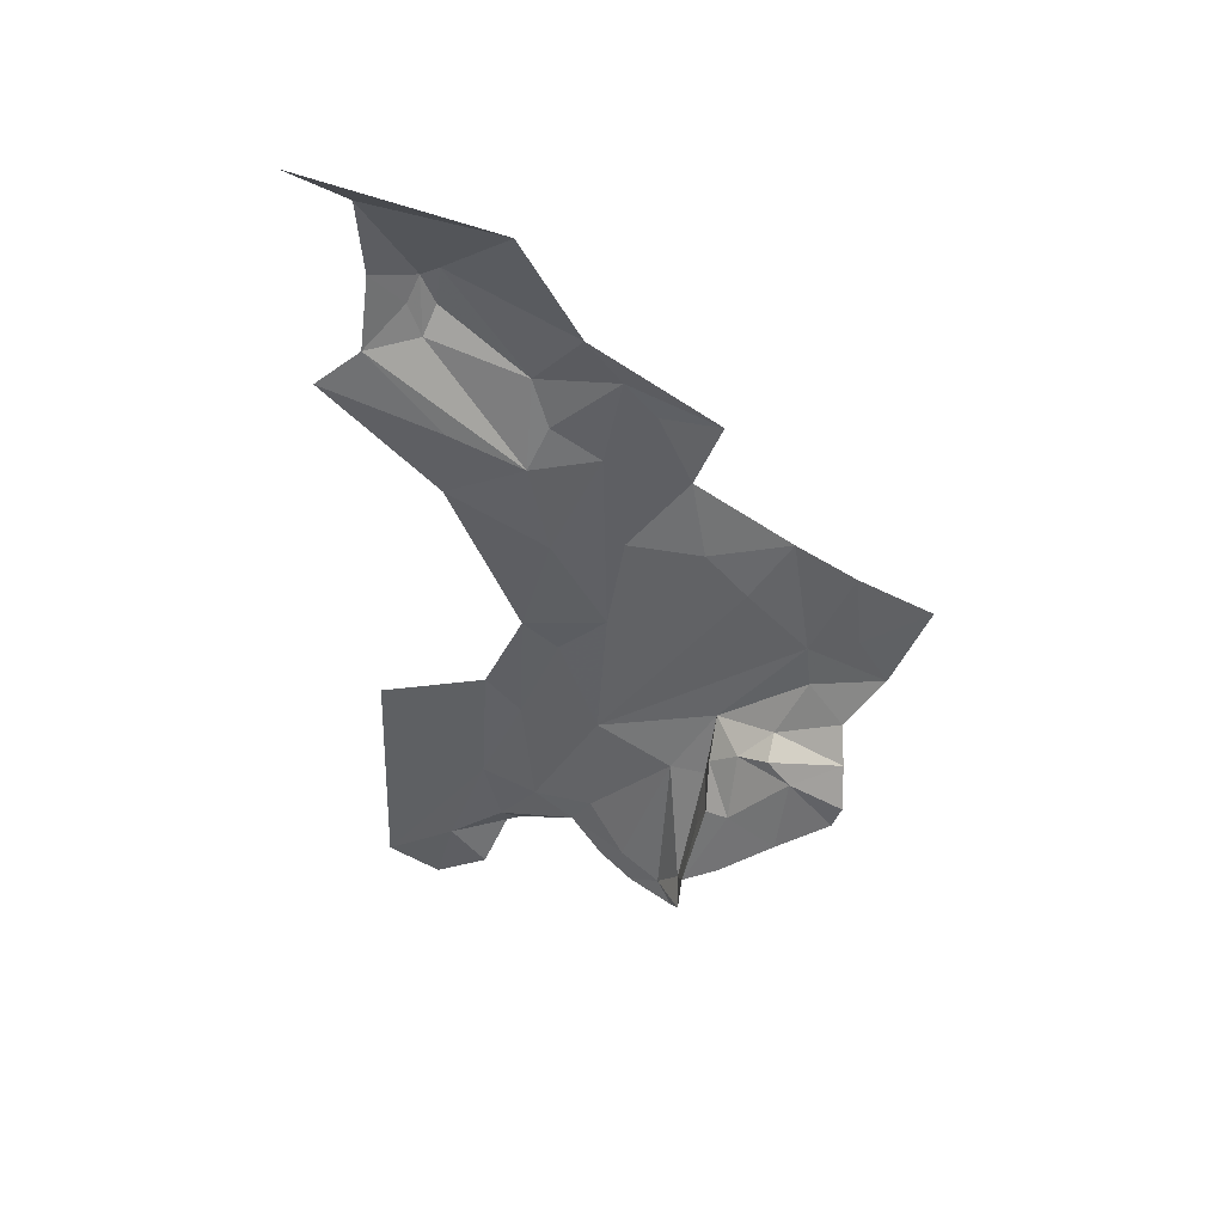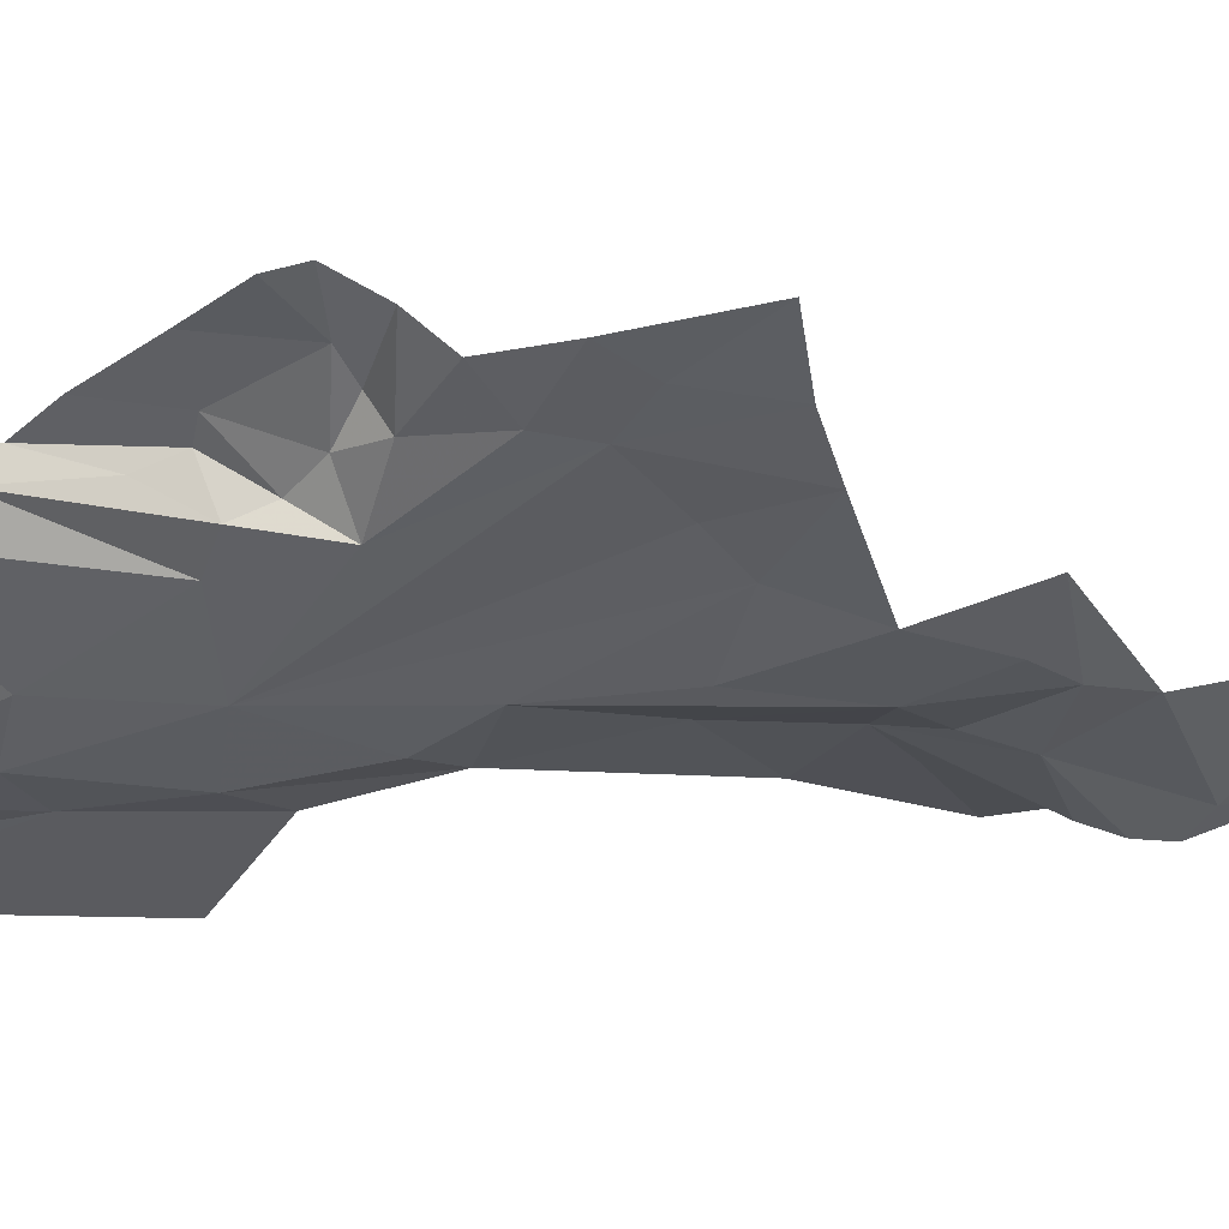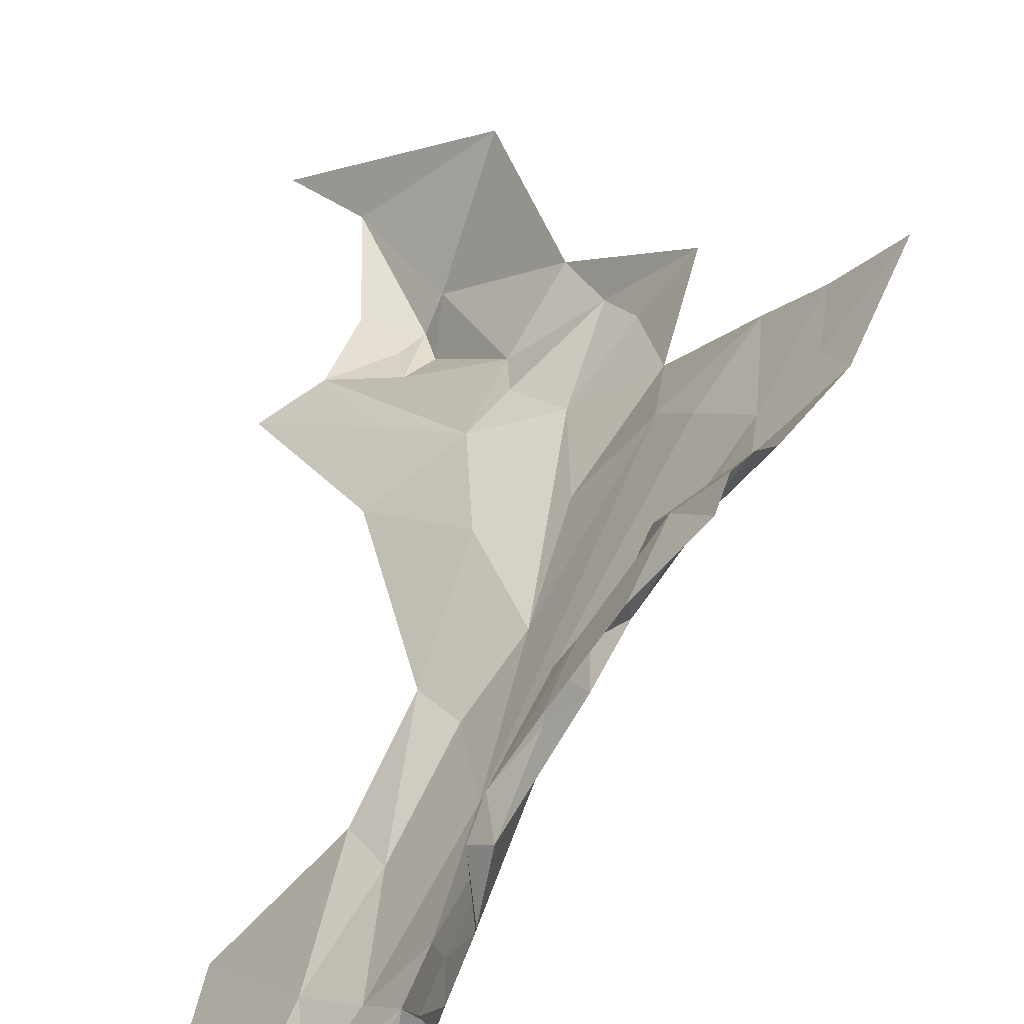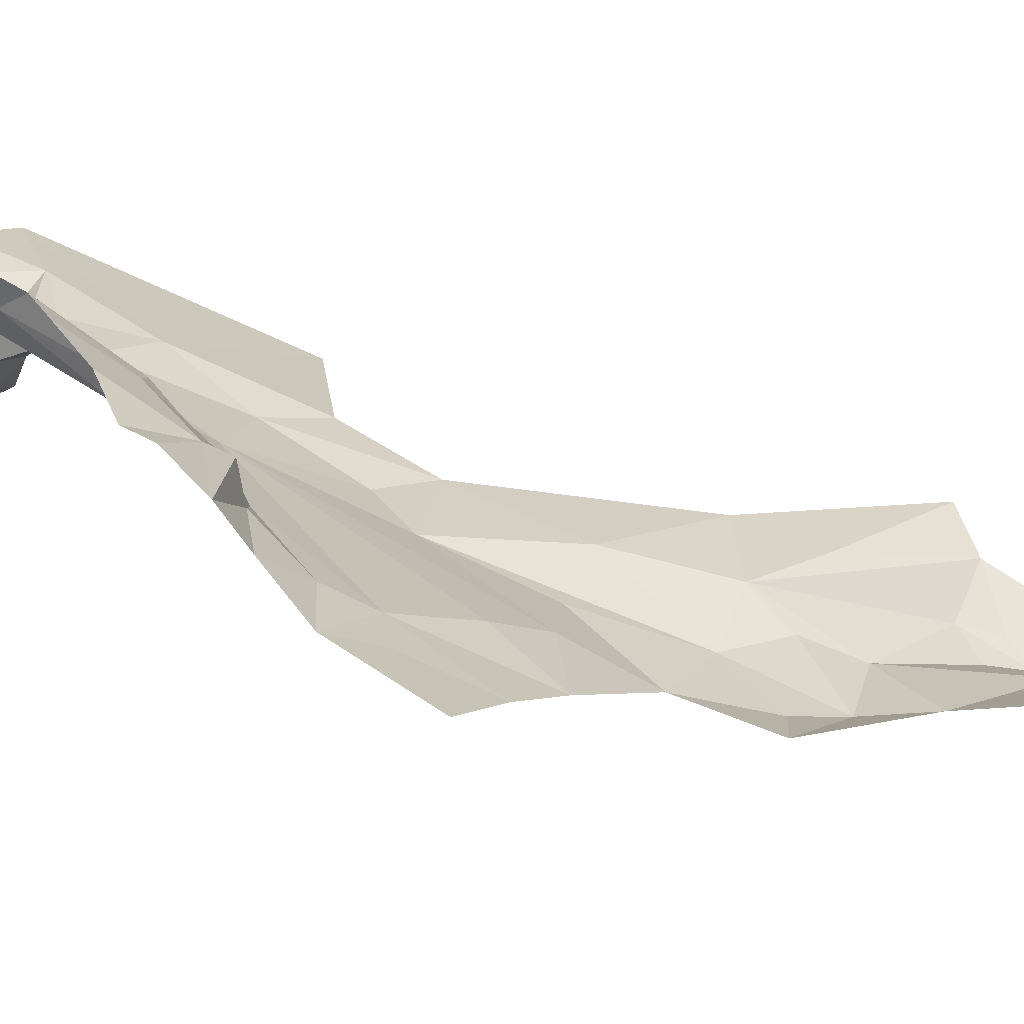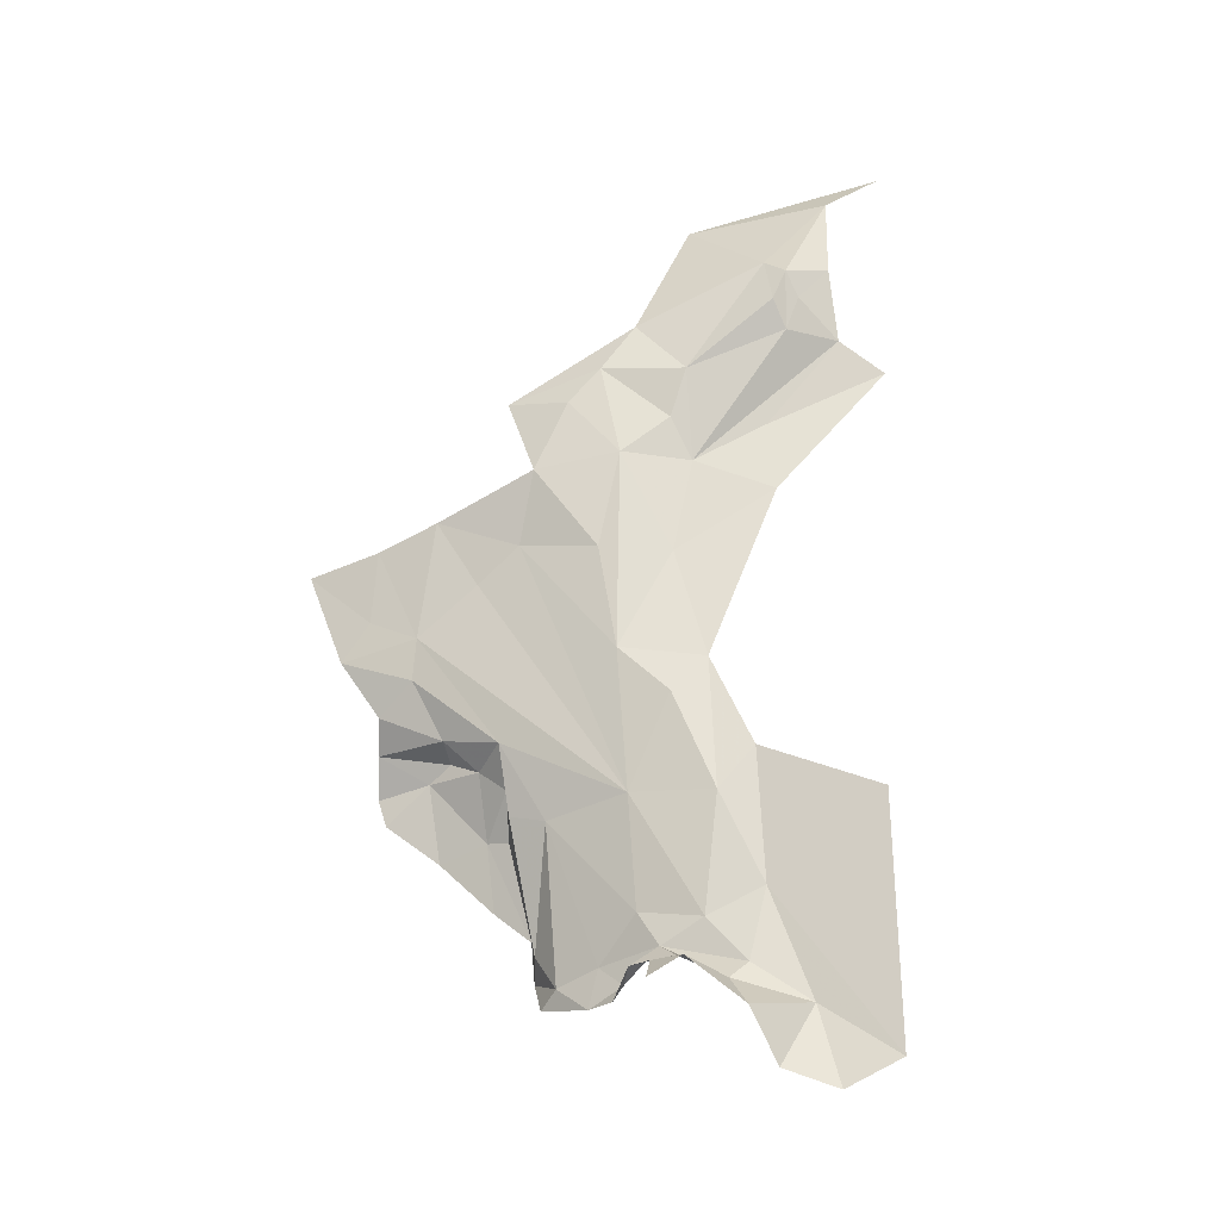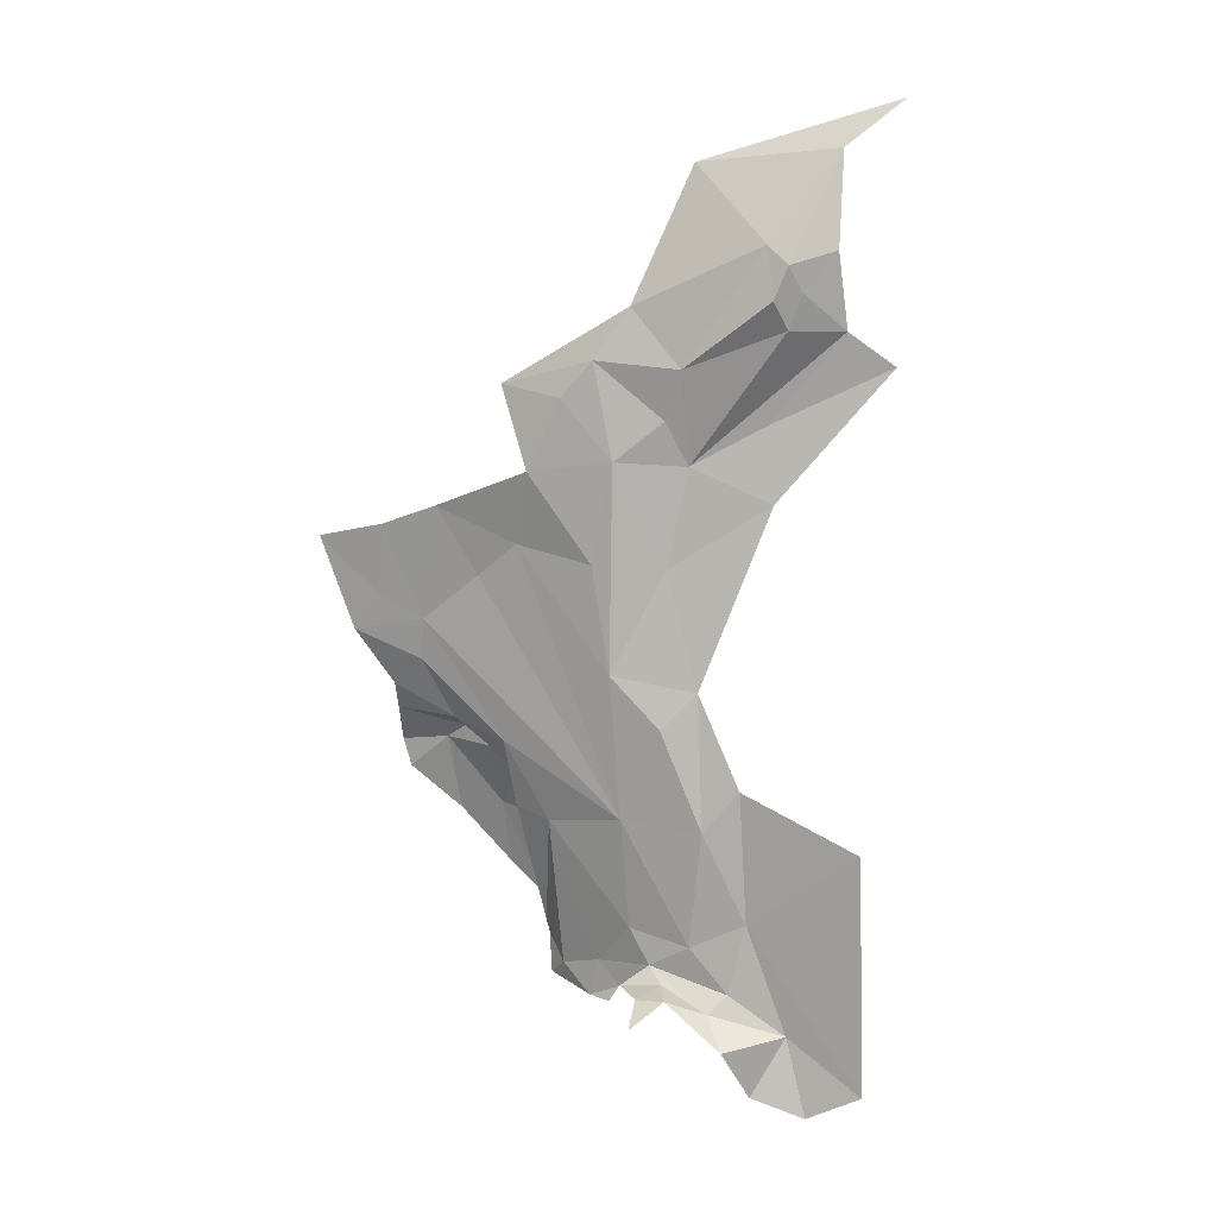
<metadata>
{"format":"obj","ext":"obj","renderer":"f3d","projection":"perspective","resolution":1024,"background":"white","views":[{"elev":43.8,"azim":-29.1,"up":"+Y"},{"elev":13.5,"azim":83.9,"up":"+Z"},{"elev":45.7,"azim":7.3,"up":"+Z"},{"elev":61.9,"azim":112.9,"up":"+Z"},{"elev":-24.2,"azim":149.5,"up":"+Y"},{"elev":8.8,"azim":156.3,"up":"+Y"}]}
</metadata>
<code>
v 3.247 2.45 1.362
v 3.21 2.414 1.338
v 3.205 2.445 1.327
v 3.183 2.567 1.354
v 3.226 2.482 1.353
v 3.165 2.518 1.295
v 3.258 2.158 1.407
v 3.231 2.067 1.39
v 3.222 2.095 1.362
v 3.282 2.208 1.423
v 3.321 2.257 1.467
v 3.301 2.218 1.462
v 3.121 2.157 1.251
v 3.174 2.19 1.306
v 3.169 2.105 1.306
v 3.224 2.054 1.373
v 3.214 2.073 1.35
v 3.079 2.604 1.282
v 3.118 2.574 1.288
v 3.321 2.283 1.462
v 3.23 2.166 1.358
v 3.295 2.314 1.431
v 3.247 2.083 1.438
v 3.271 2.164 1.429
v 3.324 2.218 1.507
v 3.331 2.237 1.492
v 3.267 2.158 1.465
v 3.242 2.096 1.451
v 3.259 2.156 1.451
v 3.192 2.049 1.313
v 3.212 2.064 1.335
v 3.279 2.335 1.407
v 3.214 2.226 1.335
v 3.193 2.249 1.325
v 3.237 2.257 1.358
v 3.284 2.15 1.494
v 3.295 2.199 1.491
v 3.312 2.176 1.515
v 3.195 2.386 1.337
v 3.152 2.364 1.306
v 3.155 2.411 1.312
v 3.206 2.323 1.343
v 3.237 2.389 1.354
v 3.263 2.427 1.375
v 3.278 2.382 1.391
v 3.343 2.297 1.485
v 3.343 2.344 1.477
v 3.09 2.447 1.271
v 3.231 2.061 1.356
v 3.191 2.03 1.294
v 3.17 1.998 1.297
v 3.148 2.036 1.291
v 3.193 2.163 1.318
v 3.178 2.06 1.312
v 3.196 2.088 1.329
v 3.154 2.468 1.288
v 3.166 2.486 1.284
v 3.318 2.357 1.446
v 3.316 2.194 1.52
v 3.355 2.273 1.501
v 3.243 2.059 1.418
v 3.159 2.506 1.28
v 3.127 2.515 1.277
v 3.246 2.325 1.365
v 3.245 2.049 1.433
v 3.239 2.07 1.452
v 3.235 2.043 1.396
v 3.14 1.986 1.28
v 3.118 2.468 1.282
v 3.148 2.49 1.281
v 3.114 2.003 1.257
v 3.287 2.435 1.41
v 3.28 2.199 1.453
v 3.288 2.209 1.475
v 3.269 2.184 1.436
v 3.259 2.116 1.47
v 3.219 2.06 1.317
v 3.231 2.058 1.333
v 3.242 2.044 1.319
v 3.373 2.333 1.515
v 3.23 2.044 1.375
v 3.257 2.135 1.443
f 1 2 3
f 4 5 6
f 7 8 9
f 10 11 12
f 13 14 15
f 16 17 8
f 6 5 3
f 18 4 19
f 20 21 22
f 23 7 24
f 25 12 26
f 27 28 29
f 30 17 31
f 21 32 22
f 33 34 35
f 36 37 38
f 39 40 41
f 42 34 40
f 42 35 34
f 43 44 45
f 46 20 47
f 41 40 48
f 16 49 17
f 50 51 52
f 10 21 20
f 7 9 21
f 53 15 14
f 54 30 52
f 54 17 30
f 55 21 9
f 56 3 39
f 57 6 3
f 58 47 20
f 25 59 37
f 11 26 12
f 20 46 60
f 61 7 23
f 19 62 63
f 19 4 6
f 1 44 43
f 32 45 58
f 64 43 45
f 65 61 66
f 65 67 61
f 68 52 51
f 56 39 69
f 56 70 62
f 56 69 70
f 17 9 8
f 17 55 9
f 15 71 13
f 52 68 71
f 72 44 1
f 72 45 44
f 73 37 27
f 74 25 37
f 73 75 10
f 73 27 75
f 53 55 15
f 53 21 55
f 53 34 33
f 53 14 34
f 36 27 37
f 76 28 27
f 76 27 36
f 31 77 30
f 78 79 77
f 56 57 3
f 56 62 57
f 42 43 35
f 2 1 43
f 69 41 48
f 69 39 41
f 80 46 47
f 80 60 46
f 35 32 21
f 64 45 32
f 52 15 54
f 52 71 15
f 16 81 49
f 67 16 8
f 67 81 16
f 30 50 52
f 30 77 50
f 12 73 10
f 74 37 73
f 63 70 69
f 63 62 70
f 39 42 40
f 39 43 42
f 58 22 32
f 58 20 22
f 10 7 21
f 10 24 7
f 82 29 28
f 75 27 29
f 24 82 23
f 24 29 82
f 24 75 29
f 24 10 75
f 5 1 3
f 5 72 1
f 38 37 59
f 26 11 60
f 20 11 10
f 20 60 11
f 55 54 15
f 55 17 54
f 23 66 61
f 28 23 82
f 28 66 23
f 12 74 73
f 12 25 74
f 35 64 32
f 35 43 64
f 49 31 17
f 78 77 31
f 78 31 49
f 6 62 19
f 6 57 62
f 39 2 43
f 39 3 2
f 8 61 67
f 8 7 61
f 21 33 35
f 21 53 33

</code>
